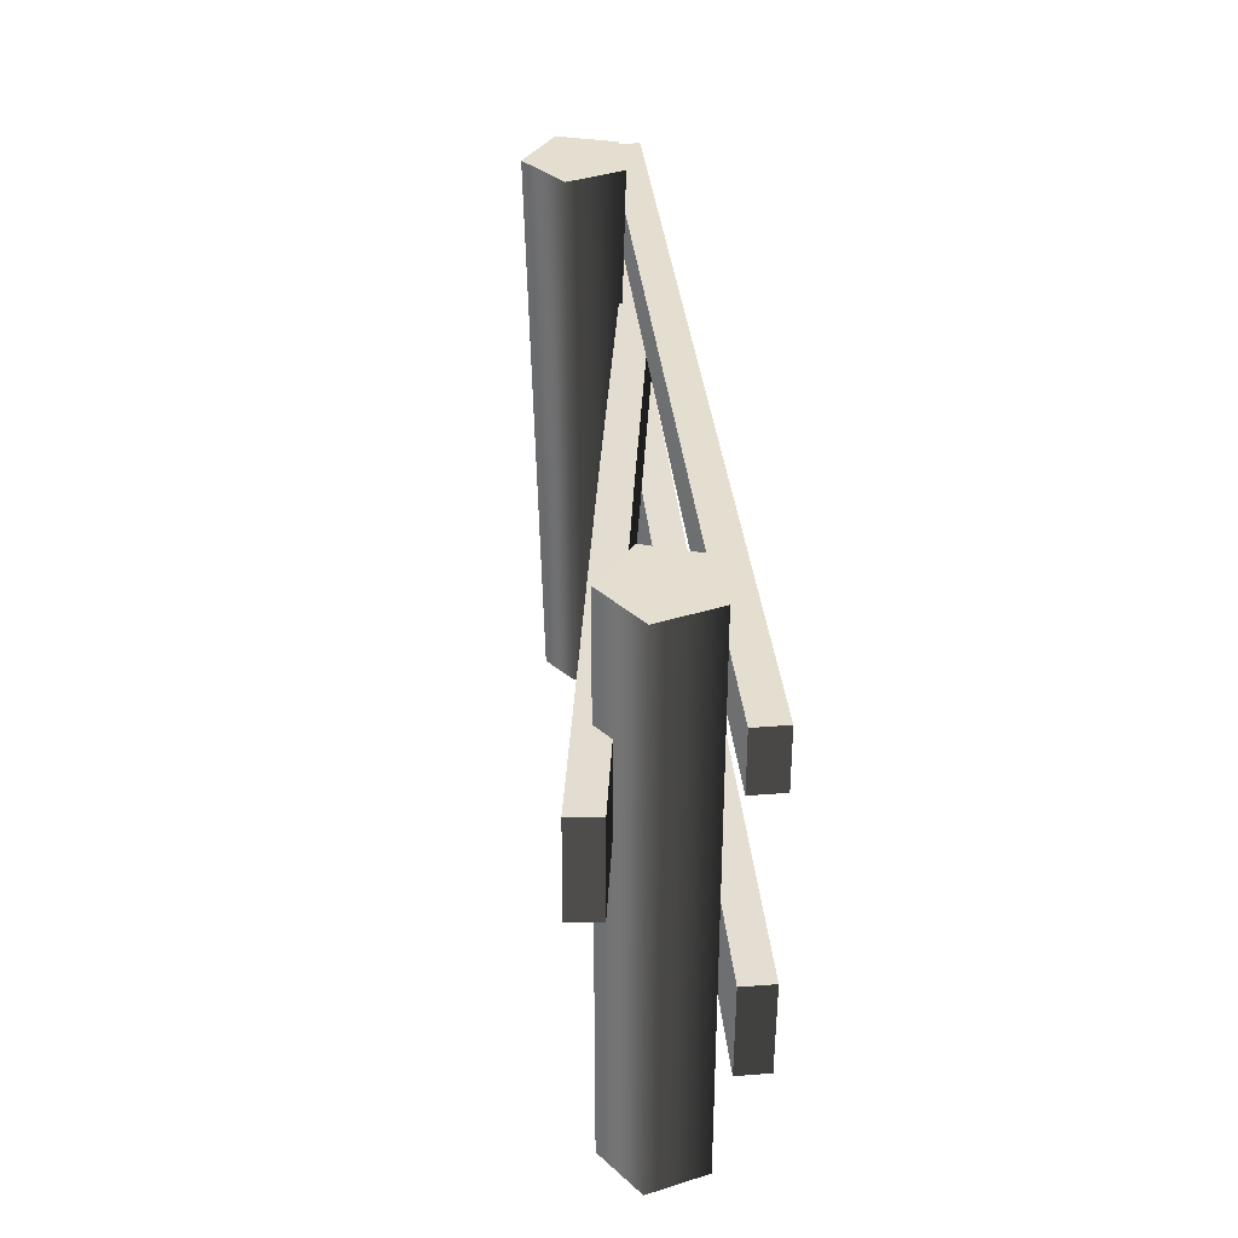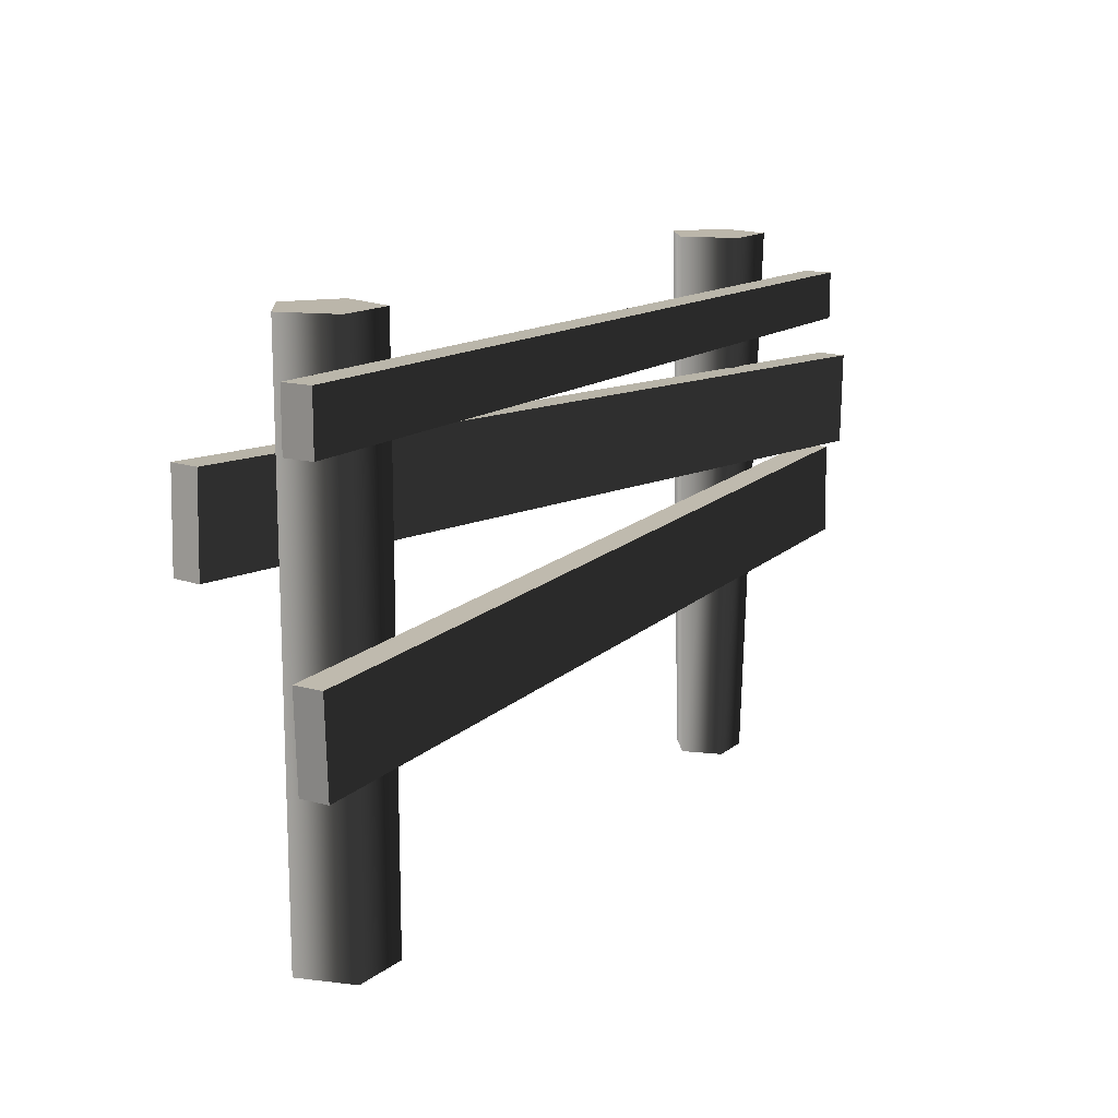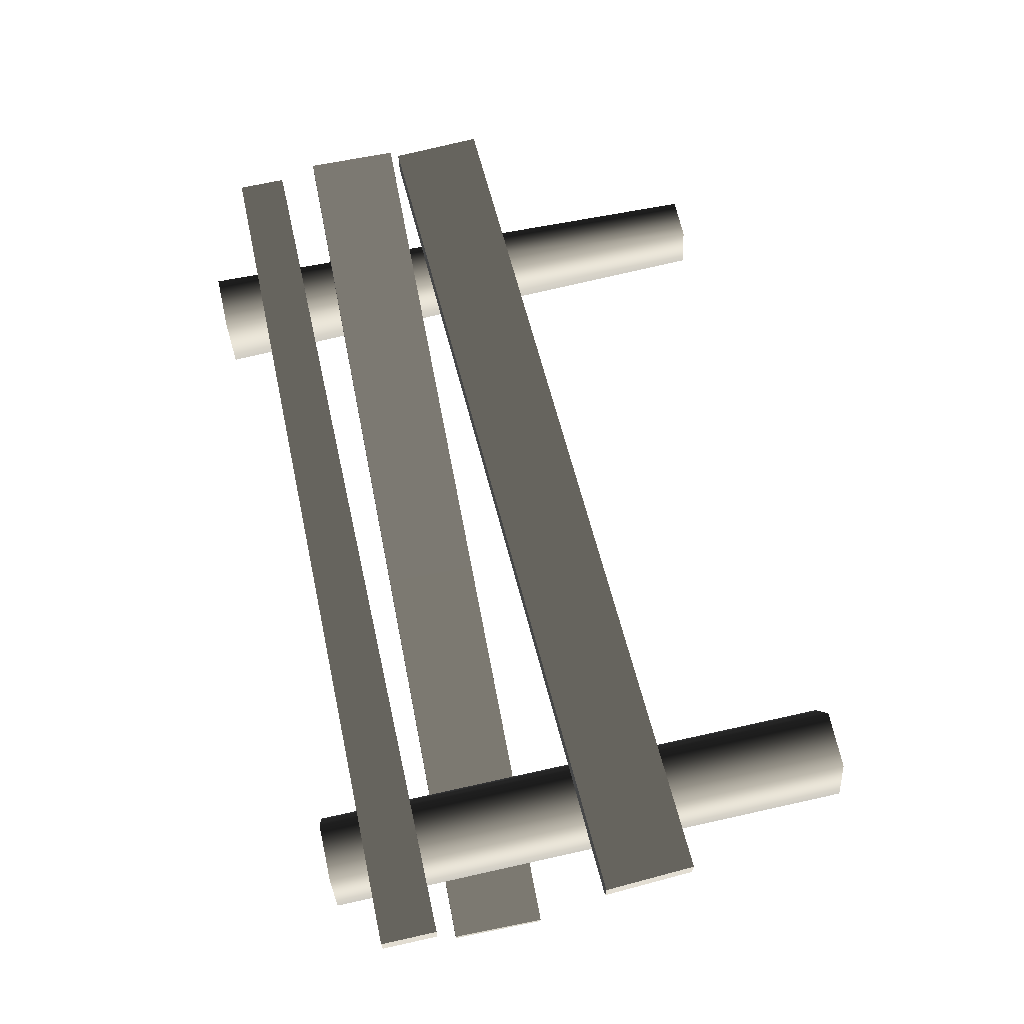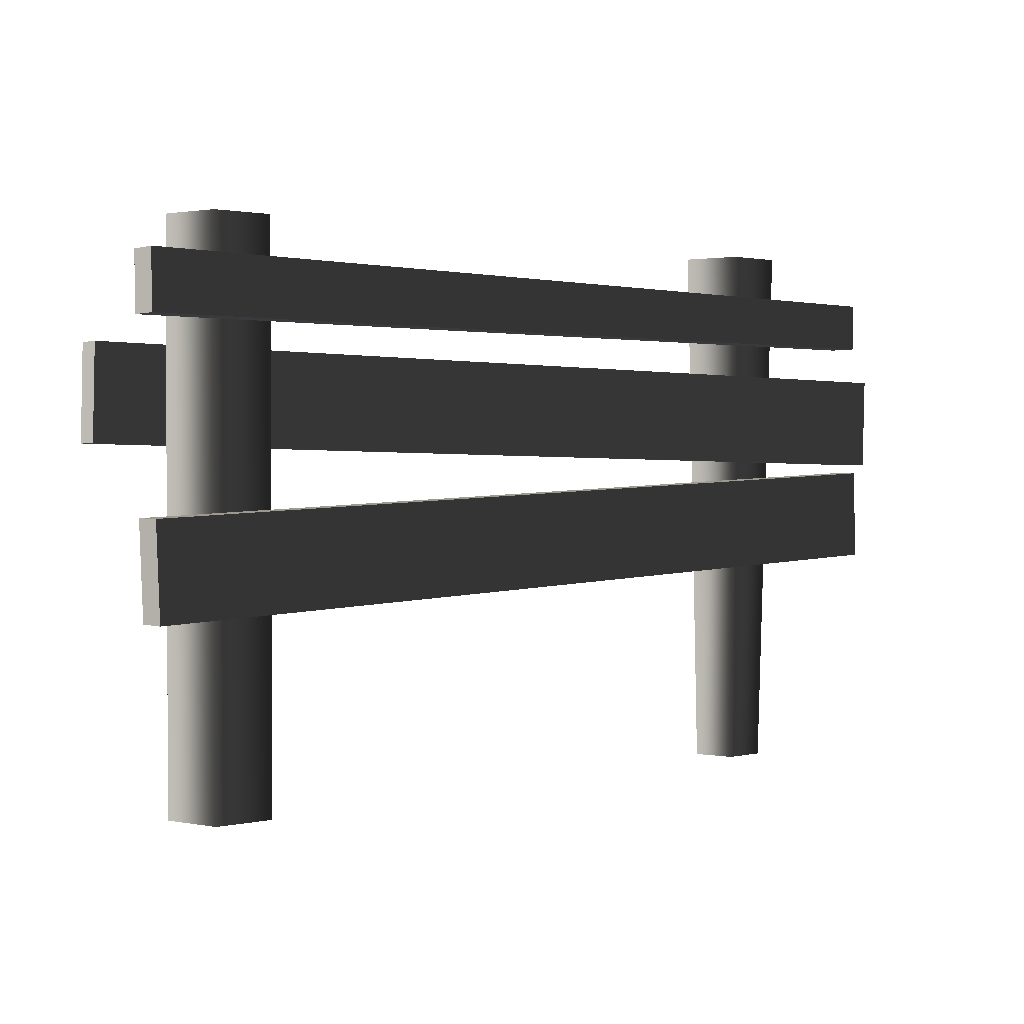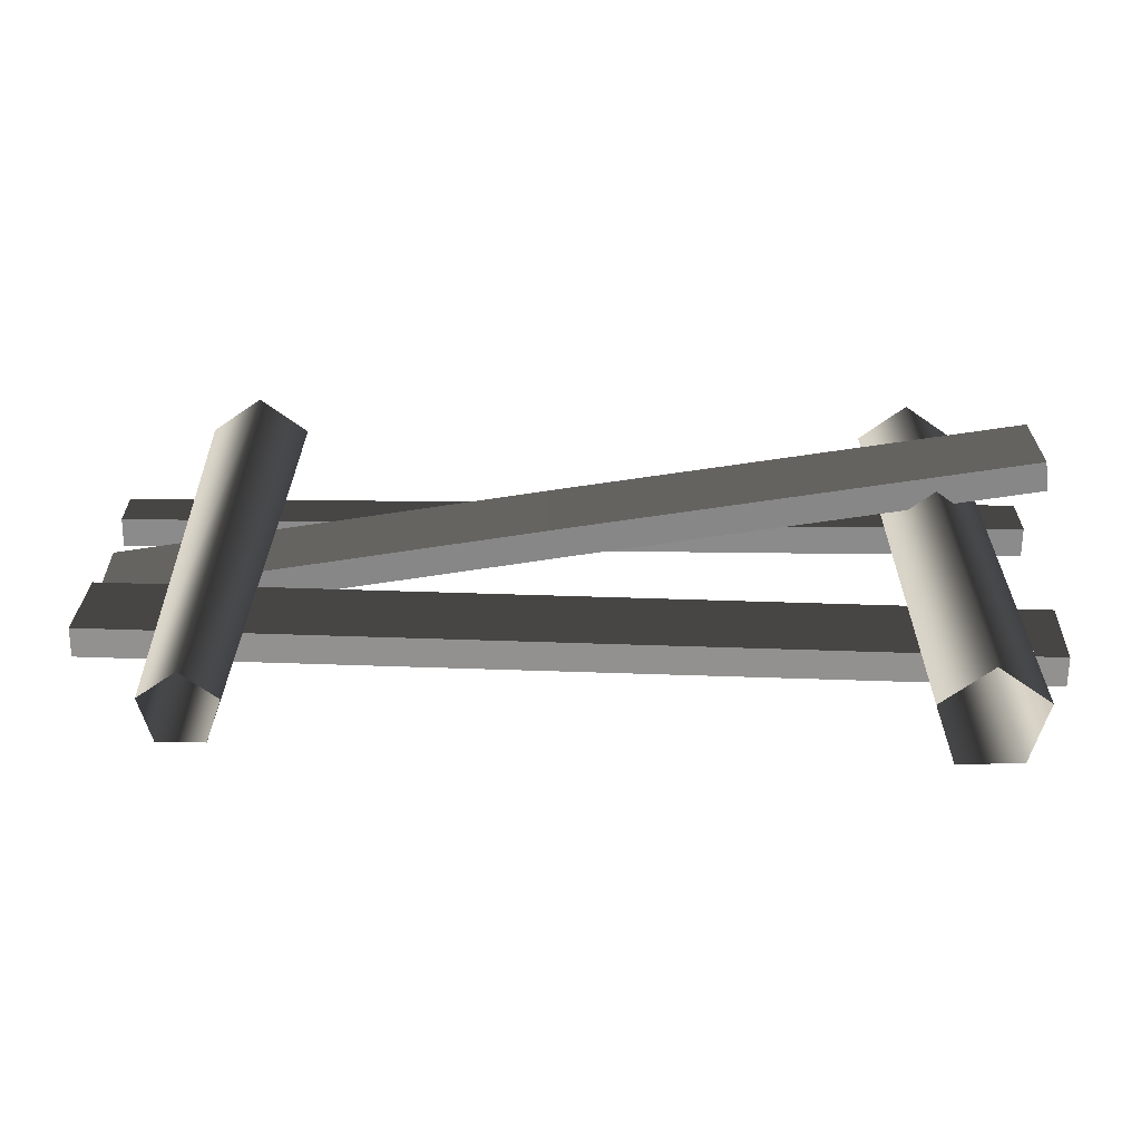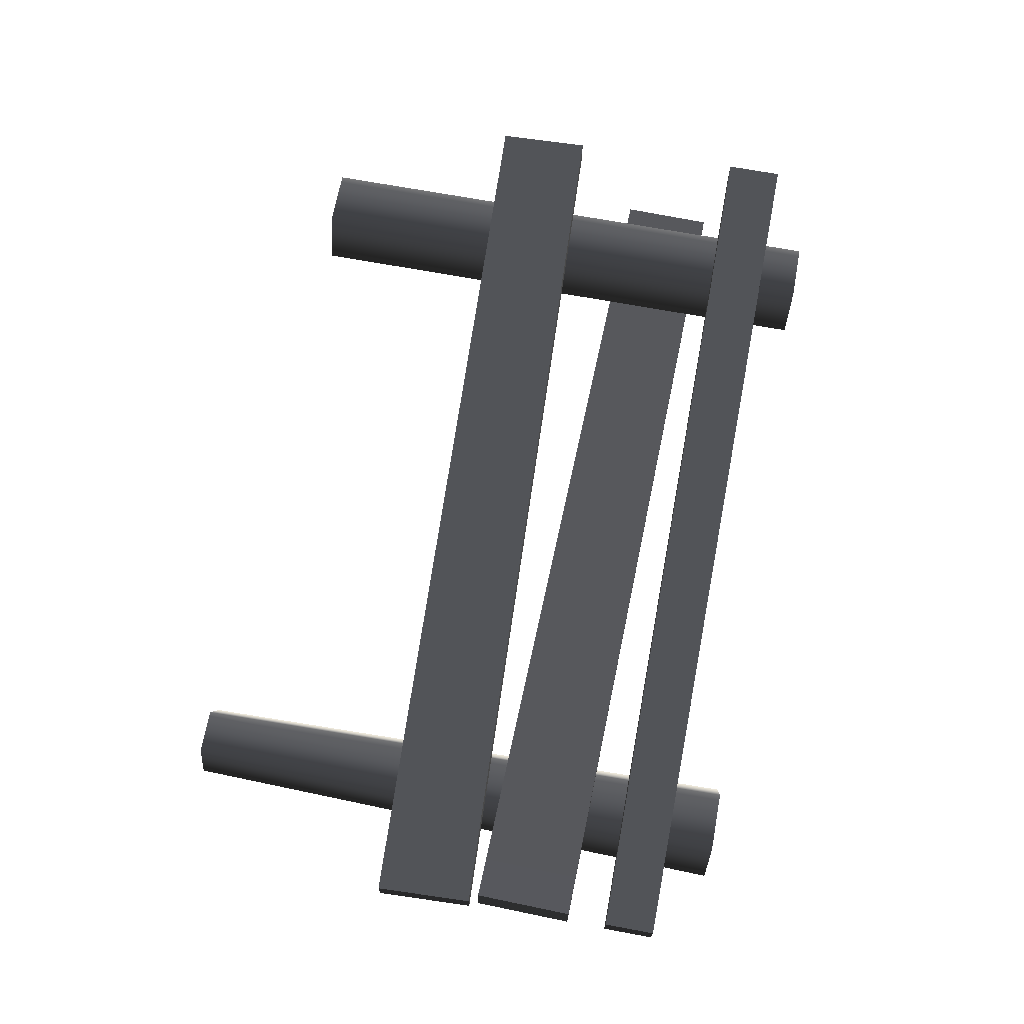
<metadata>
{"format":"obj","ext":"obj","renderer":"f3d","projection":"perspective","resolution":1024,"background":"white","views":[{"elev":35.8,"azim":-95.9,"up":"+Y"},{"elev":14.1,"azim":-58.6,"up":"+Y"},{"elev":68.3,"azim":-102.6,"up":"+Z"},{"elev":1.4,"azim":-39.4,"up":"+Y"},{"elev":-63.8,"azim":179.3,"up":"+Y"},{"elev":69.1,"azim":100.5,"up":"+Z"}]}
</metadata>
<code>
v -1.291 -0.358 -0.069
v -1.291 1.473 -0.069
v -1.235 1.473 0.1168
v -1.235 -0.358 0.1168
v -1.041 1.473 0.1213
v -1.041 -0.358 0.1213
v -0.9768 1.473 -0.06176
v -0.9768 -0.358 -0.06176
v -1.131 1.473 -0.1794
v -1.131 -0.358 -0.1794
v -1.291 1.473 -0.069
v -1.291 -0.358 -0.069
v -1.291 1.473 -0.069
v -1.131 1.473 -0.1794
v -0.9768 1.473 -0.06176
v -1.235 1.473 0.1168
v -1.041 1.473 0.1213
v -1.501 1.151 0.2191
v -1.501 1.339 0.2191
v 1.48 1.312 0.2191
v 1.48 1.151 0.2191
v -1.501 1.339 0.2191
v -1.501 1.339 0.1212
v 1.48 1.312 0.1212
v 1.48 1.312 0.2191
v -1.501 1.339 0.1212
v -1.501 1.151 0.1212
v 1.48 1.151 0.1212
v 1.48 1.312 0.1212
v -1.501 1.151 0.1212
v -1.501 1.151 0.2191
v 1.48 1.151 0.2191
v 1.48 1.151 0.1212
v 1.48 1.151 0.2191
v 1.48 1.312 0.2191
v 1.48 1.312 0.1212
v 1.48 1.151 0.1212
v -1.501 1.151 0.1212
v -1.501 1.339 0.1212
v -1.501 1.339 0.2191
v -1.501 1.151 0.2191
v -1.476 0.7827 -0.1824
v -1.469 1.09 -0.1803
v -0.0336 1.057 0.04036
v -0.04035 0.7497 0.0383
v 1.472 0.7149 0.2776
v 1.479 1.022 0.2796
v -1.469 1.09 -0.1803
v -1.459 1.091 -0.2776
v -0.02311 1.058 -0.05692
v -0.0336 1.057 0.04036
v 1.479 1.022 0.2796
v 1.489 1.023 0.1823
v -1.459 1.091 -0.2776
v -1.466 0.7831 -0.2796
v -0.02986 0.7501 -0.05898
v -0.02311 1.058 -0.05692
v 1.482 0.7153 0.1803
v 1.489 1.023 0.1823
v -1.466 0.7831 -0.2796
v -1.476 0.7827 -0.1824
v -0.04035 0.7497 0.0383
v -0.02986 0.7501 -0.05898
v 1.482 0.7153 0.1803
v 1.472 0.7149 0.2776
v 1.472 0.7149 0.2776
v 1.479 1.022 0.2796
v 1.489 1.023 0.1823
v 1.482 0.7153 0.1803
v -1.466 0.7831 -0.2796
v -1.459 1.091 -0.2776
v -1.469 1.09 -0.1803
v -1.476 0.7827 -0.1824
v 1.163 -0.358 -0.05617
v 1.206 1.473 -0.06606
v 1.049 1.473 -0.1794
v 1.049 -0.358 -0.1385
v 0.8923 1.473 -0.06473
v 0.9353 -0.358 -0.0552
v 0.953 1.473 0.1195
v 0.9794 -0.358 0.07854
v 1.147 1.473 0.1187
v 1.12 -0.358 0.07794
v 1.206 1.473 -0.06606
v 1.163 -0.358 -0.05617
v 0.8923 1.473 -0.06473
v 1.049 1.473 -0.1794
v 1.206 1.473 -0.06606
v 1.147 1.473 0.1187
v 0.953 1.473 0.1195
v -1.478 0.2577 0.2191
v -1.49 0.565 0.2191
v 1.489 0.6845 0.2191
v 1.501 0.3772 0.2191
v -1.49 0.565 0.2191
v -1.49 0.565 0.1212
v 1.489 0.6845 0.1212
v 1.489 0.6845 0.2191
v -1.49 0.565 0.1212
v -1.478 0.2577 0.1212
v 1.501 0.3772 0.1212
v 1.489 0.6845 0.1212
v -1.478 0.2577 0.1212
v -1.478 0.2577 0.2191
v 1.501 0.3772 0.2191
v 1.501 0.3772 0.1212
v 1.501 0.3772 0.2191
v 1.489 0.6845 0.2191
v 1.489 0.6845 0.1212
v 1.501 0.3772 0.1212
v -1.478 0.2577 0.1212
v -1.49 0.565 0.1212
v -1.49 0.565 0.2191
v -1.478 0.2577 0.2191
g Farm_fence3_2523_180
f 1 3 2
f 1 4 3
f 4 5 3
f 4 6 5
f 6 7 5
f 6 8 7
f 8 9 7
f 8 10 9
f 10 11 9
f 10 12 11
f 13 15 14
f 15 13 16
f 15 16 17
f 18 20 19
f 18 21 20
f 22 24 23
f 22 25 24
f 26 28 27
f 26 29 28
f 30 32 31
f 30 33 32
f 34 36 35
f 34 37 36
f 38 40 39
f 38 41 40
f 42 44 43
f 42 45 44
f 44 45 46
f 44 46 47
f 48 50 49
f 48 51 50
f 50 51 52
f 50 52 53
f 54 56 55
f 54 57 56
f 57 58 56
f 57 59 58
f 60 62 61
f 60 63 62
f 62 63 64
f 62 64 65
f 66 68 67
f 66 69 68
f 70 72 71
f 70 73 72
f 74 76 75
f 74 77 76
f 77 78 76
f 77 79 78
f 79 80 78
f 79 81 80
f 81 82 80
f 81 83 82
f 83 84 82
f 83 85 84
f 86 88 87
f 88 86 89
f 89 86 90
f 91 93 92
f 91 94 93
f 95 97 96
f 95 98 97
f 99 101 100
f 99 102 101
f 103 105 104
f 103 106 105
f 107 109 108
f 107 110 109
f 111 113 112
f 111 114 113

</code>
